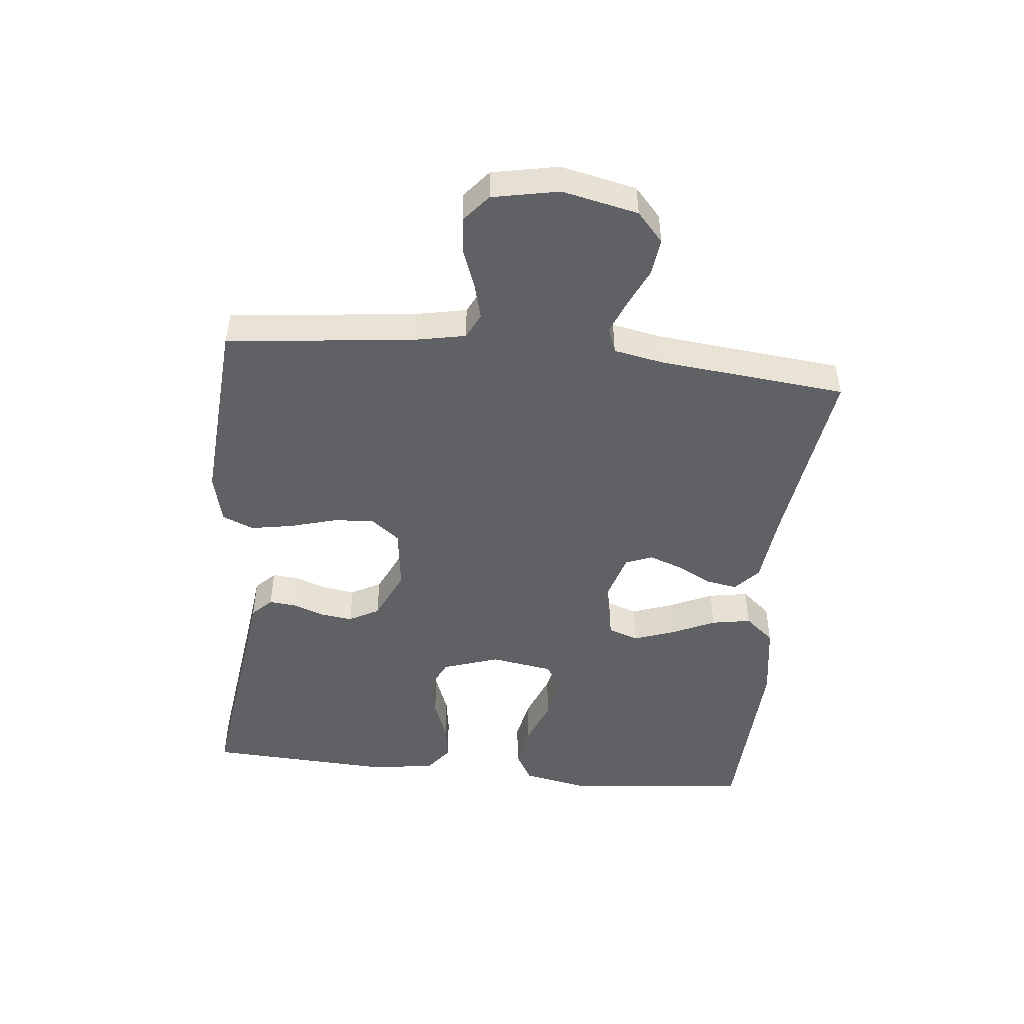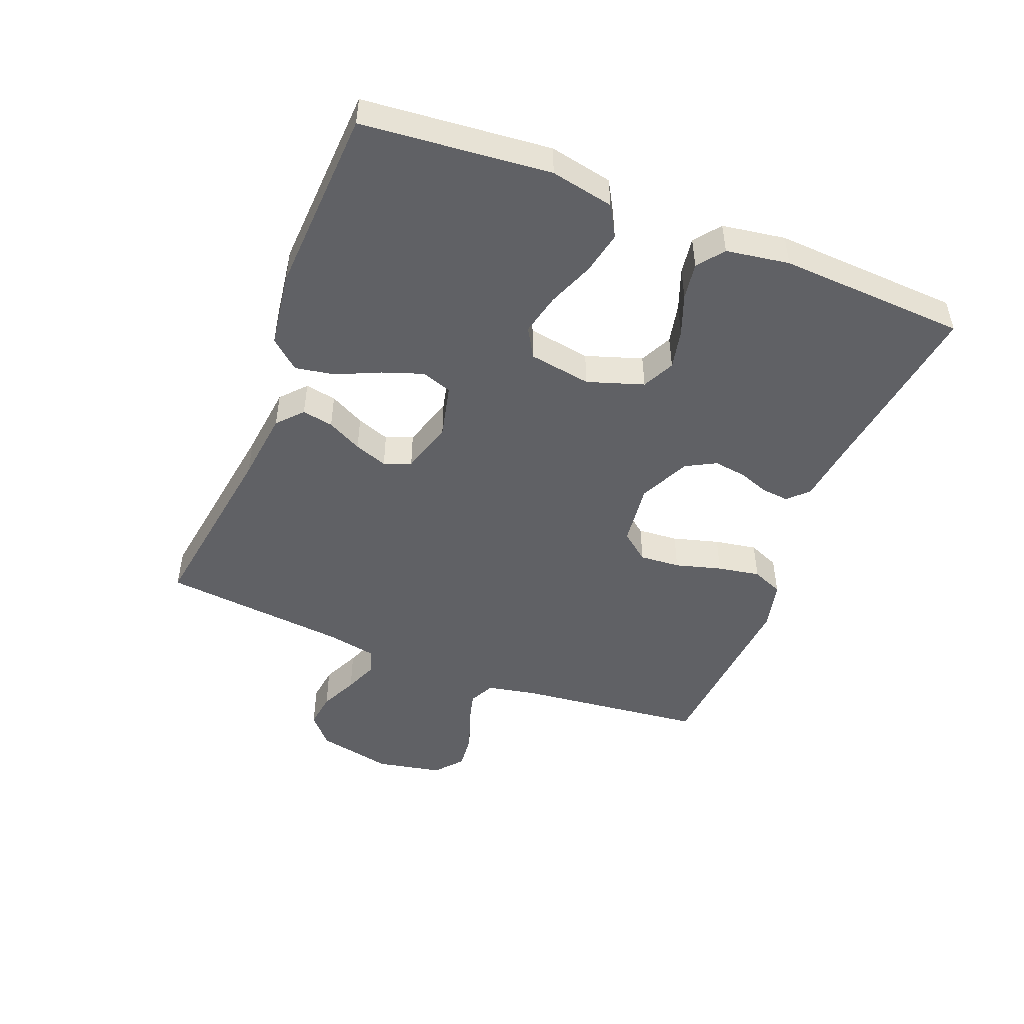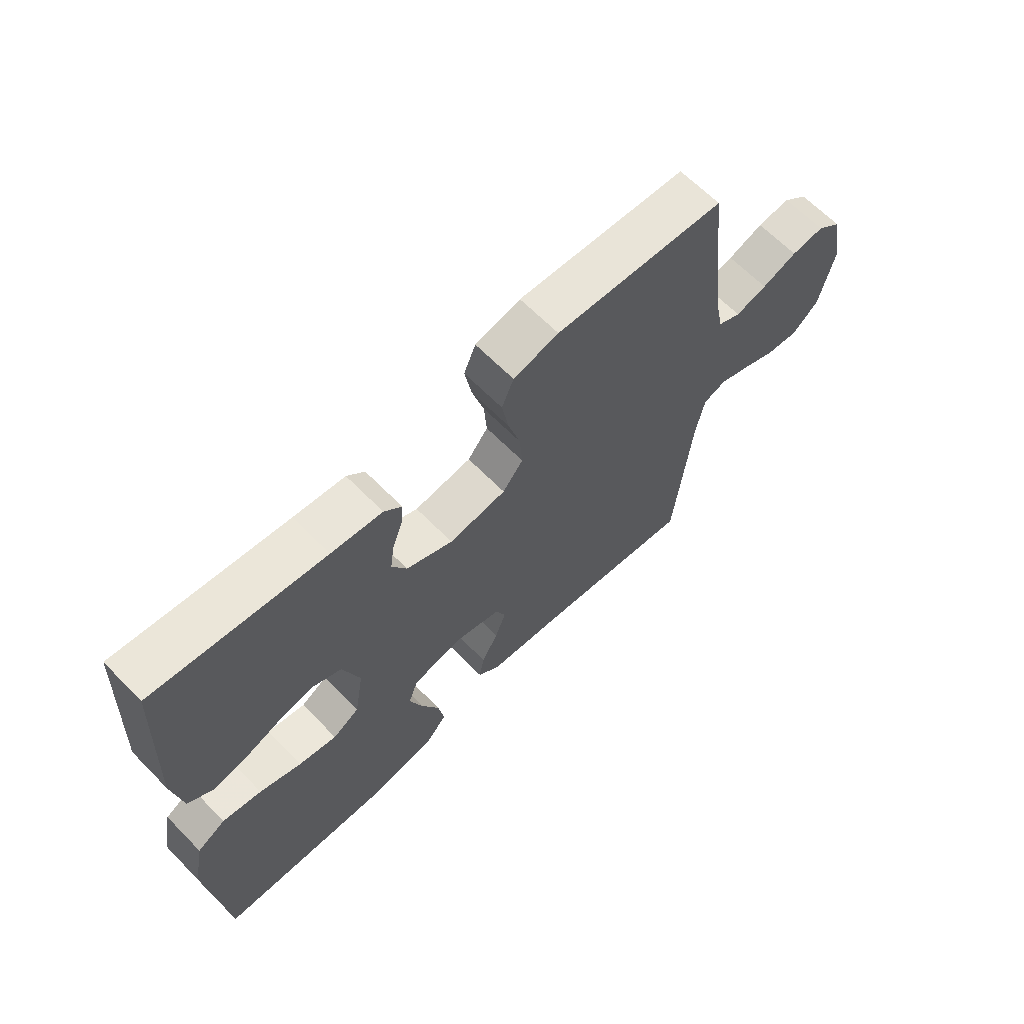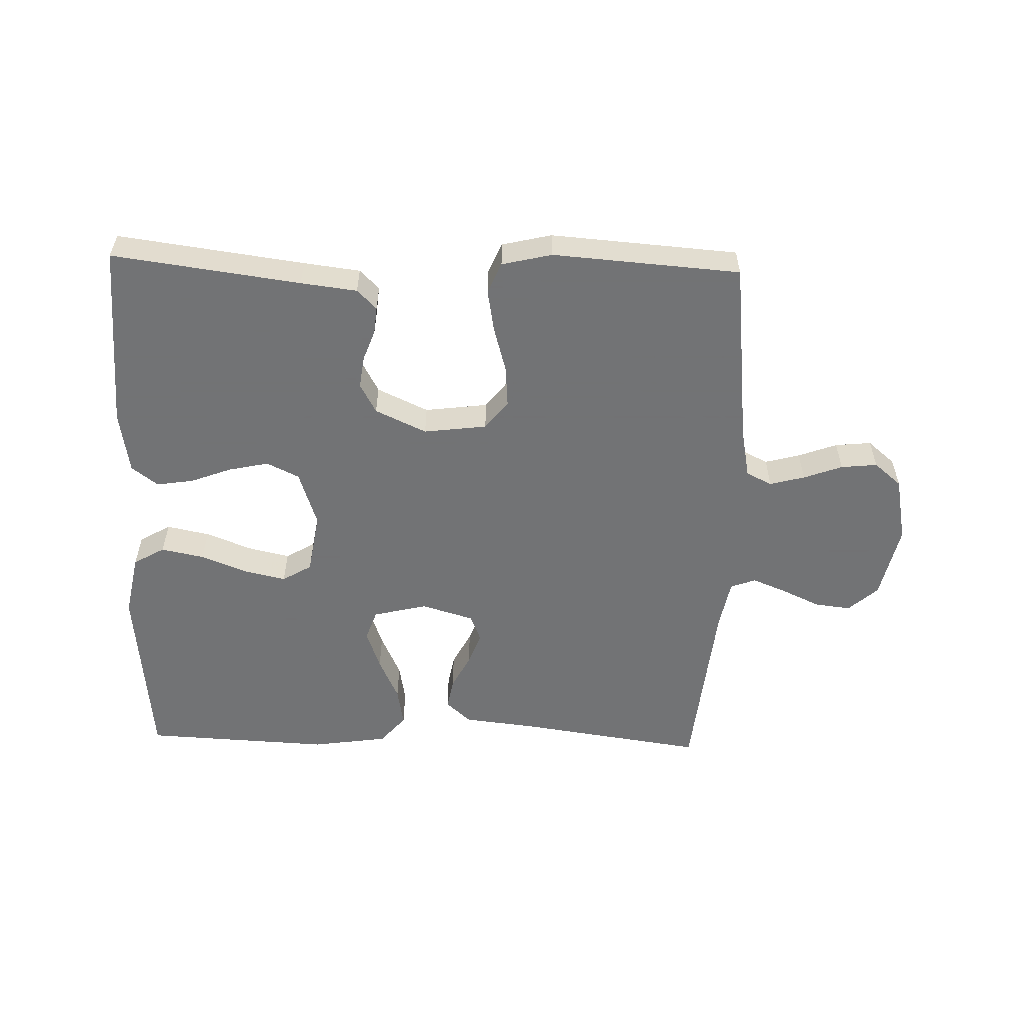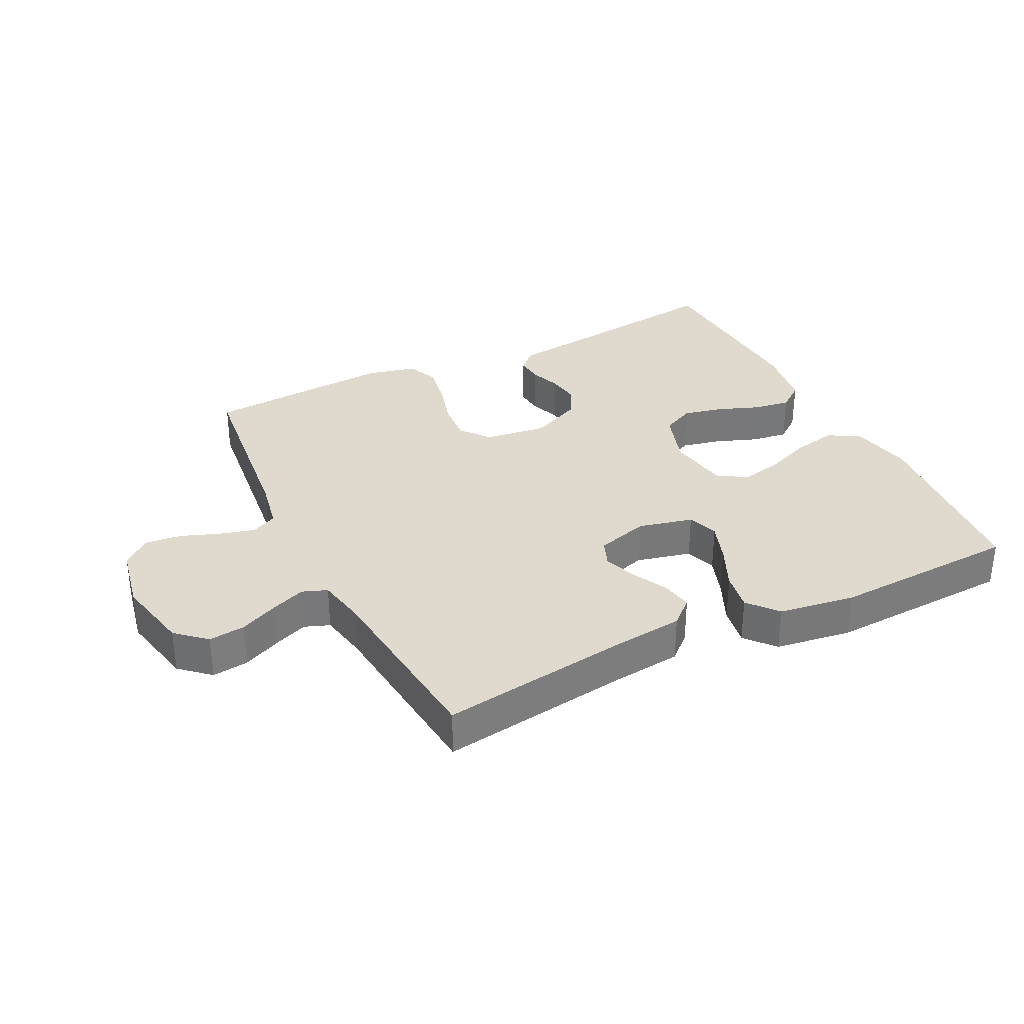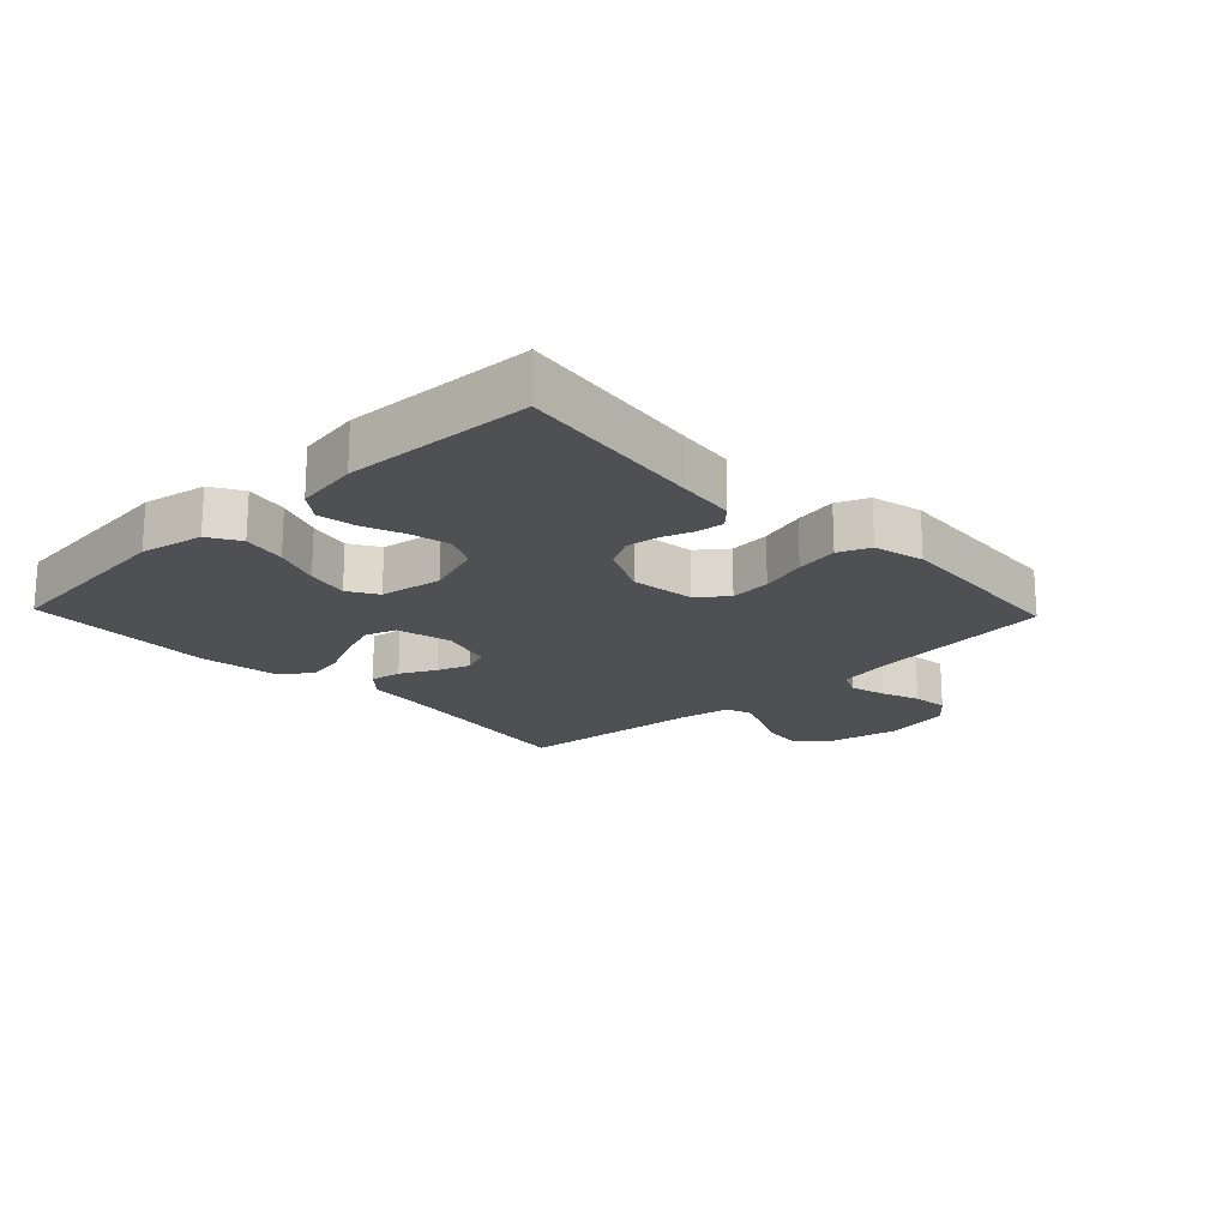
<metadata>
{"format":"obj","ext":"obj","renderer":"f3d","projection":"perspective","resolution":1024,"background":"white","views":[{"elev":-48.1,"azim":84.1,"up":"+Y"},{"elev":-48.2,"azim":-111.7,"up":"+Y"},{"elev":64.9,"azim":-44.4,"up":"+Z"},{"elev":-55.7,"azim":-1.7,"up":"+Y"},{"elev":32.8,"azim":153.6,"up":"+Y"},{"elev":-19.0,"azim":-46.3,"up":"+Y"}]}
</metadata>
<code>
v 0.5 0.07 -0.5
v 0.2 0.07 -0.457
v 0.084 0.07 -0.444
v 0.044 0.07 -0.408
v 0.053 0.07 -0.358
v 0.082 0.07 -0.302
v 0.101 0.07 -0.249
v 0.084 0.07 -0.206
v 0 0.07 -0.181
v -0.087 0.07 -0.202
v -0.104 0.07 -0.251
v -0.081 0.07 -0.316
v -0.049 0.07 -0.386
v -0.038 0.07 -0.449
v -0.078 0.07 -0.496
v -0.2 0.07 -0.514
v -0.5 0.07 -0.5
v -0.529 0.07 -0.2
v -0.509 0.07 -0.099
v -0.459 0.07 -0.07
v -0.39 0.07 -0.084
v -0.316 0.07 -0.113
v -0.249 0.07 -0.128
v -0.202 0.07 -0.1
v -0.186 0.07 0
v -0.216 0.07 0.09
v -0.268 0.07 0.115
v -0.332 0.07 0.101
v -0.398 0.07 0.076
v -0.457 0.07 0.067
v -0.499 0.07 0.099
v -0.515 0.07 0.2
v -0.5 0.07 0.5
v -0.2 0.07 0.46
v -0.11 0.07 0.449
v -0.079 0.07 0.418
v -0.083 0.07 0.375
v -0.101 0.07 0.325
v -0.108 0.07 0.273
v -0.082 0.07 0.225
v 0 0.07 0.187
v 0.101 0.07 0.2
v 0.137 0.07 0.246
v 0.132 0.07 0.311
v 0.111 0.07 0.385
v 0.099 0.07 0.453
v 0.12 0.07 0.503
v 0.2 0.07 0.522
v 0.5 0.07 0.5
v 0.534 0.07 0.2
v 0.55 0.07 0.119
v 0.591 0.07 0.099
v 0.647 0.07 0.114
v 0.709 0.07 0.137
v 0.767 0.07 0.143
v 0.811 0.07 0.106
v 0.832 0.07 0
v 0.806 0.07 -0.121
v 0.759 0.07 -0.163
v 0.701 0.07 -0.156
v 0.64 0.07 -0.128
v 0.585 0.07 -0.106
v 0.545 0.07 -0.121
v 0.53 0.07 -0.2
v 0.5 0 -0.5
v 0.2 0 -0.457
v 0.084 0 -0.444
v 0.044 0 -0.408
v 0.053 0 -0.358
v 0.082 0 -0.302
v 0.101 0 -0.249
v 0.084 0 -0.206
v 0 0 -0.181
v -0.087 0 -0.202
v -0.104 0 -0.251
v -0.081 0 -0.316
v -0.049 0 -0.386
v -0.038 0 -0.449
v -0.078 0 -0.496
v -0.2 0 -0.514
v -0.5 0 -0.5
v -0.529 0 -0.2
v -0.509 0 -0.099
v -0.459 0 -0.07
v -0.39 0 -0.084
v -0.316 0 -0.113
v -0.249 0 -0.128
v -0.202 0 -0.1
v -0.186 0 0
v -0.216 0 0.09
v -0.268 0 0.115
v -0.332 0 0.101
v -0.398 0 0.076
v -0.457 0 0.067
v -0.499 0 0.099
v -0.515 0 0.2
v -0.5 0 0.5
v -0.2 0 0.46
v -0.11 0 0.449
v -0.079 0 0.418
v -0.083 0 0.375
v -0.101 0 0.325
v -0.108 0 0.273
v -0.082 0 0.225
v 0 0 0.187
v 0.101 0 0.2
v 0.137 0 0.246
v 0.132 0 0.311
v 0.111 0 0.385
v 0.099 0 0.453
v 0.12 0 0.503
v 0.2 0 0.522
v 0.5 0 0.5
v 0.534 0 0.2
v 0.55 0 0.119
v 0.591 0 0.099
v 0.647 0 0.114
v 0.709 0 0.137
v 0.767 0 0.143
v 0.811 0 0.106
v 0.832 0 0
v 0.806 0 -0.121
v 0.759 0 -0.163
v 0.701 0 -0.156
v 0.64 0 -0.128
v 0.585 0 -0.106
v 0.545 0 -0.121
v 0.53 0 -0.2
f 59 60 61
f 58 59 61
f 57 58 61
f 56 57 61
f 55 56 61
f 54 55 61
f 53 54 61
f 52 53 61 62
f 51 52 62 63
f 48 49 50
f 47 48 50
f 46 47 50
f 45 46 50
f 44 45 50
f 51 63 64
f 50 51 64
f 44 50 64
f 43 44 64
f 36 37 38
f 35 36 38
f 34 35 38
f 34 38 39
f 33 34 39
f 32 33 39
f 31 32 39
f 30 31 39
f 29 30 39
f 28 29 39
f 27 28 39 40
f 20 21 22
f 19 20 22
f 18 19 22
f 17 18 22
f 16 17 22
f 15 16 22
f 14 15 22
f 13 14 22
f 12 13 22
f 11 12 22 23
f 10 11 23 24
f 4 5 6
f 3 4 6
f 2 3 6
f 2 6 7
f 2 7 8
f 1 2 8
f 64 1 8
f 43 64 8
f 42 43 8
f 26 27 40 41
f 9 10 24 25
f 26 41 42
f 25 26 42
f 9 25 42
f 8 9 42
f 125 124 123
f 125 123 122
f 125 122 121
f 125 121 120
f 125 120 119
f 125 119 118
f 125 118 117
f 126 125 117 116
f 127 126 116 115
f 114 113 112
f 114 112 111
f 114 111 110
f 114 110 109
f 114 109 108
f 128 127 115
f 128 115 114
f 128 114 108
f 128 108 107
f 102 101 100
f 102 100 99
f 102 99 98
f 103 102 98
f 103 98 97
f 103 97 96
f 103 96 95
f 103 95 94
f 103 94 93
f 103 93 92
f 104 103 92 91
f 86 85 84
f 86 84 83
f 86 83 82
f 86 82 81
f 86 81 80
f 86 80 79
f 86 79 78
f 86 78 77
f 86 77 76
f 87 86 76 75
f 88 87 75 74
f 70 69 68
f 70 68 67
f 70 67 66
f 71 70 66
f 72 71 66
f 72 66 65
f 72 65 128
f 72 128 107
f 72 107 106
f 105 104 91 90
f 89 88 74 73
f 106 105 90
f 106 90 89
f 106 89 73
f 106 73 72
f 1 65 66 2
f 2 66 67 3
f 3 67 68 4
f 4 68 69 5
f 5 69 70 6
f 6 70 71 7
f 7 71 72 8
f 8 72 73 9
f 9 73 74 10
f 10 74 75 11
f 11 75 76 12
f 12 76 77 13
f 13 77 78 14
f 14 78 79 15
f 15 79 80 16
f 16 80 81 17
f 17 81 82 18
f 18 82 83 19
f 19 83 84 20
f 20 84 85 21
f 21 85 86 22
f 22 86 87 23
f 23 87 88 24
f 24 88 89 25
f 25 89 90 26
f 26 90 91 27
f 27 91 92 28
f 28 92 93 29
f 29 93 94 30
f 30 94 95 31
f 31 95 96 32
f 32 96 97 33
f 33 97 98 34
f 34 98 99 35
f 35 99 100 36
f 36 100 101 37
f 37 101 102 38
f 38 102 103 39
f 39 103 104 40
f 40 104 105 41
f 41 105 106 42
f 42 106 107 43
f 43 107 108 44
f 44 108 109 45
f 45 109 110 46
f 46 110 111 47
f 47 111 112 48
f 48 112 113 49
f 49 113 114 50
f 50 114 115 51
f 51 115 116 52
f 52 116 117 53
f 53 117 118 54
f 54 118 119 55
f 55 119 120 56
f 56 120 121 57
f 57 121 122 58
f 58 122 123 59
f 59 123 124 60
f 60 124 125 61
f 61 125 126 62
f 62 126 127 63
f 63 127 128 64
f 64 128 65 1

</code>
